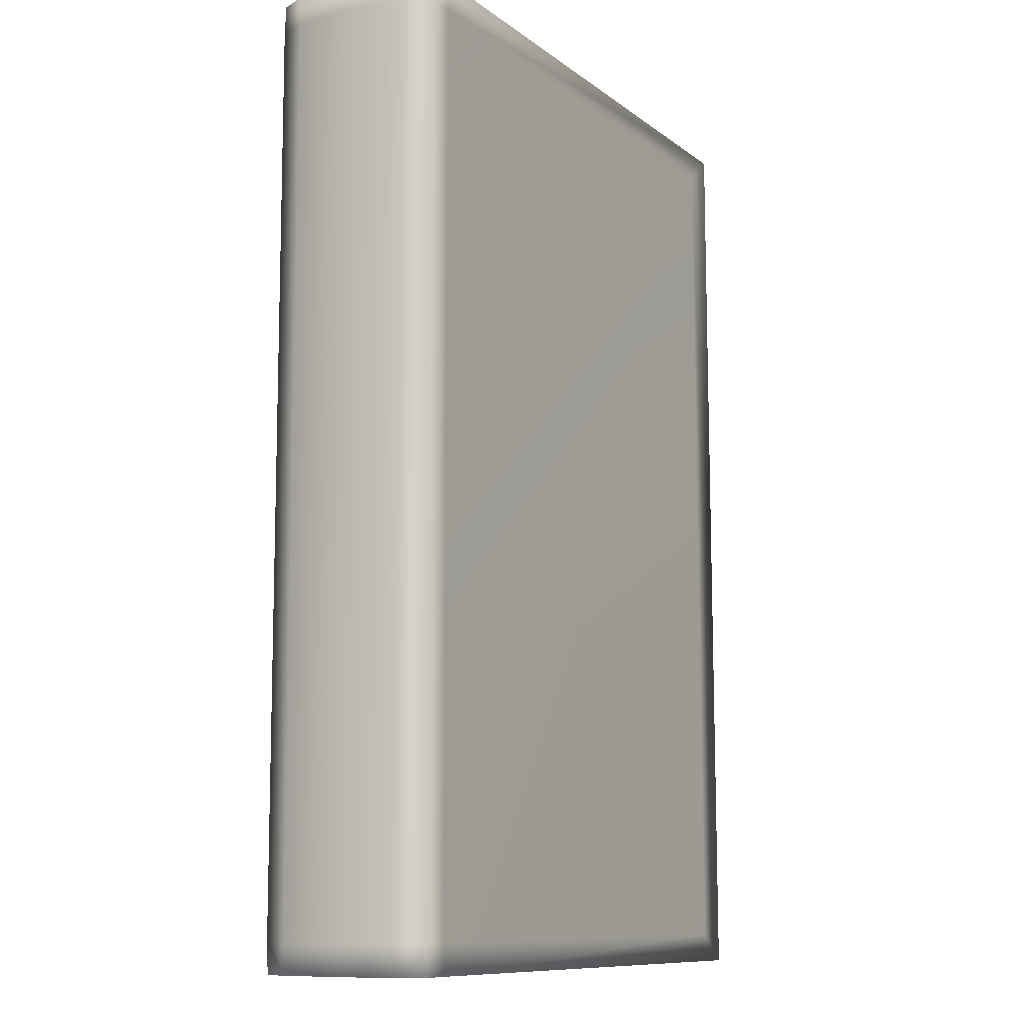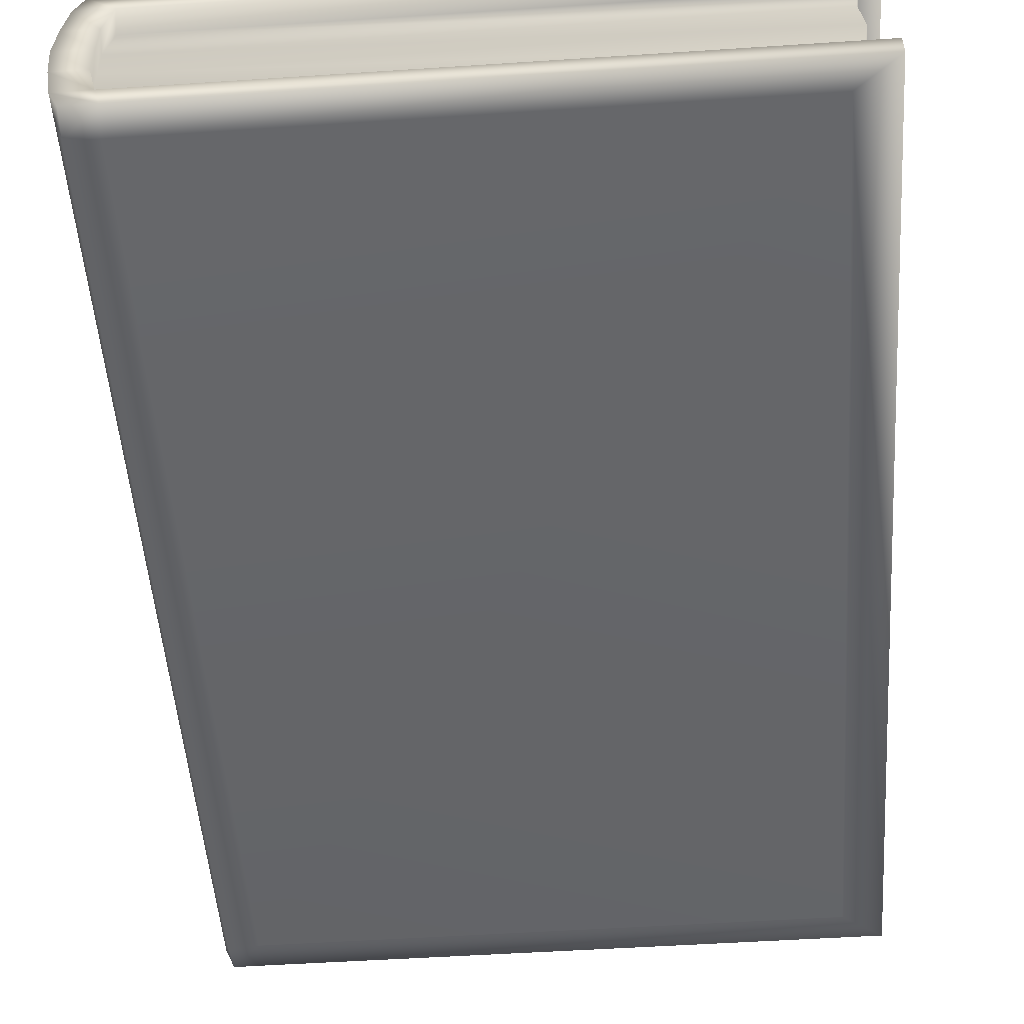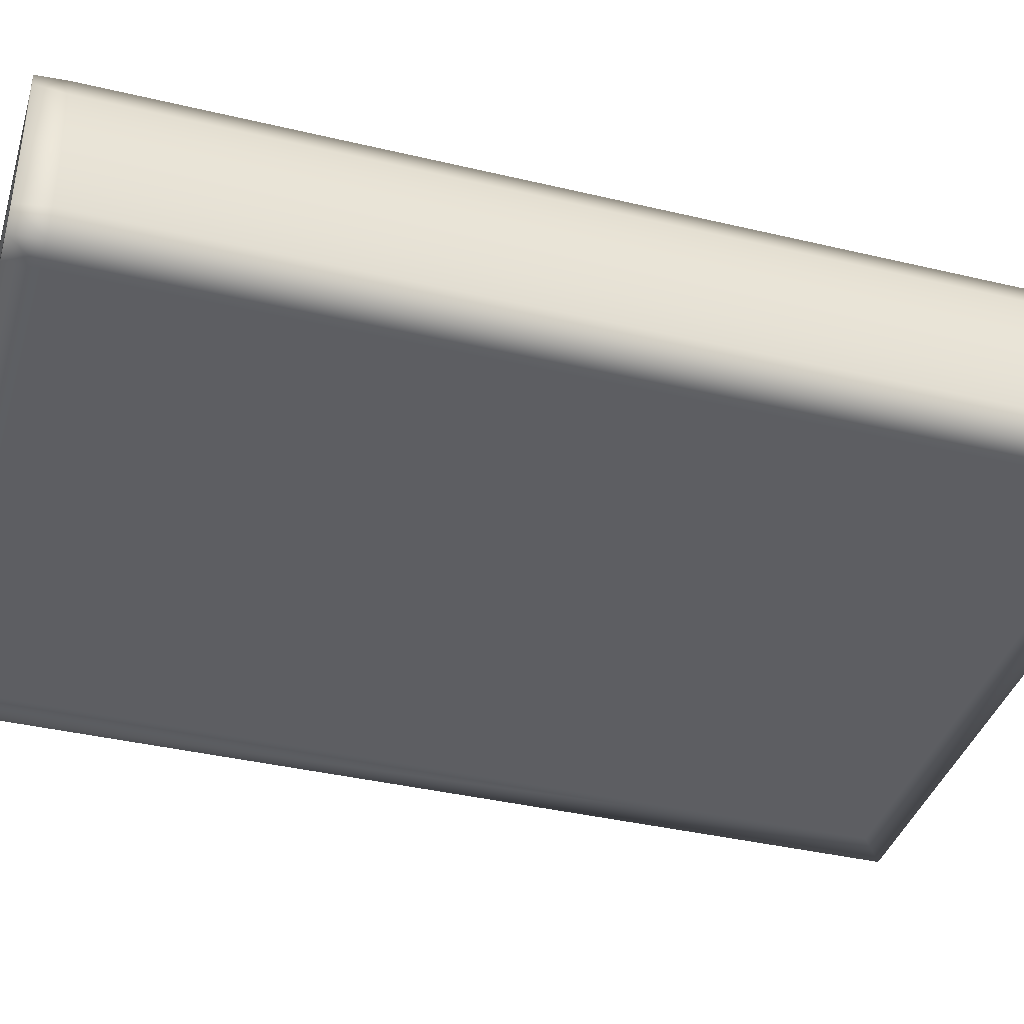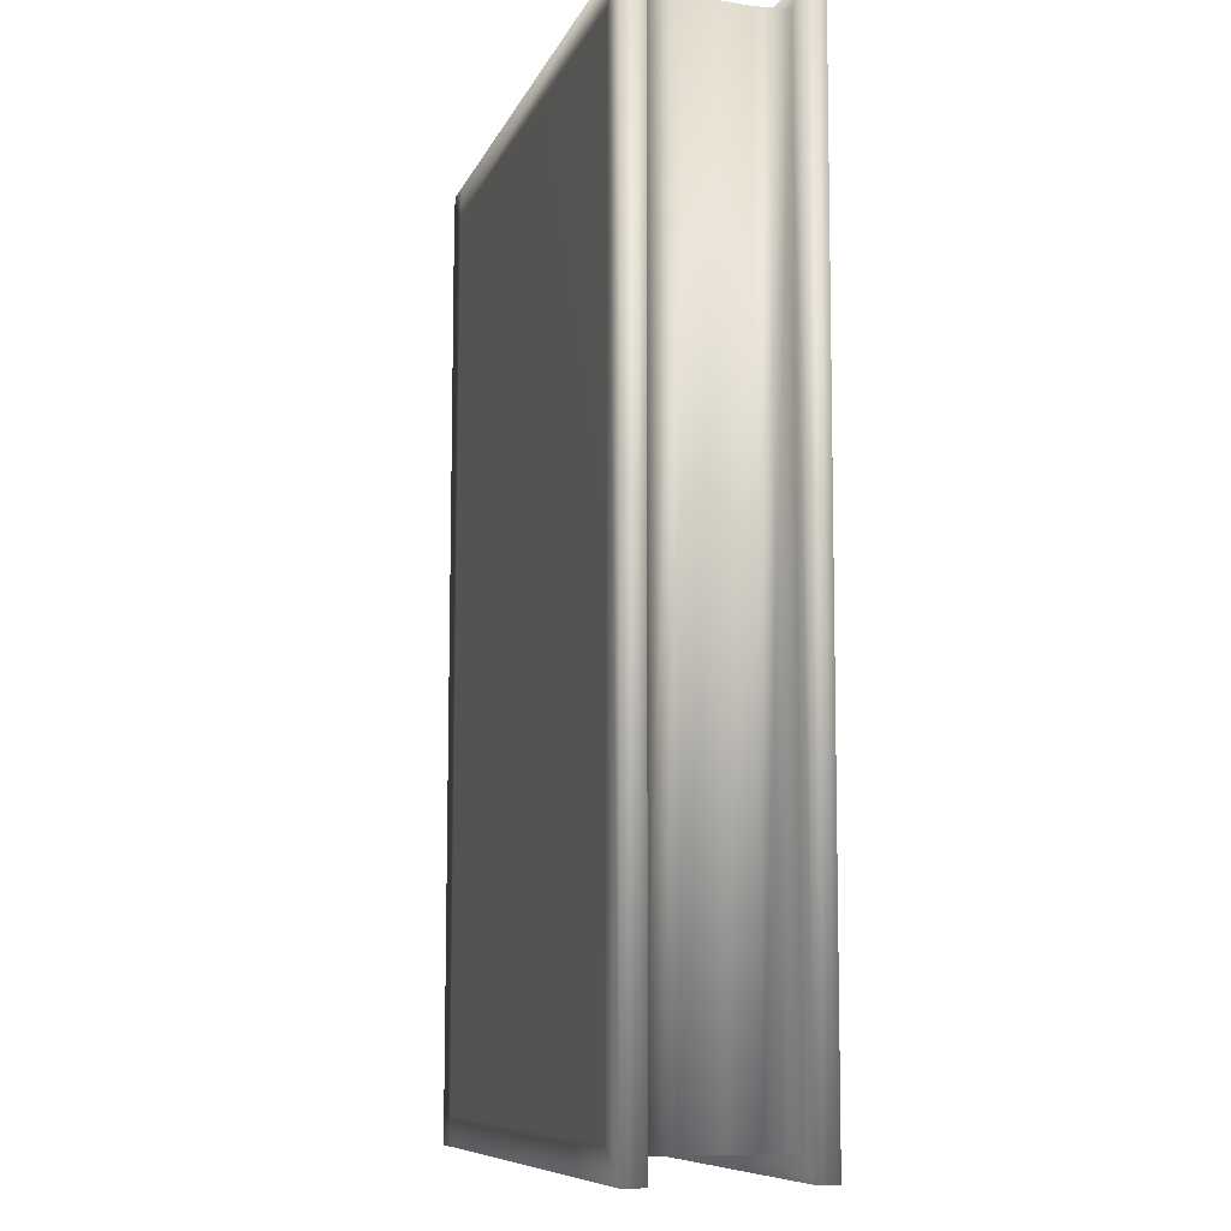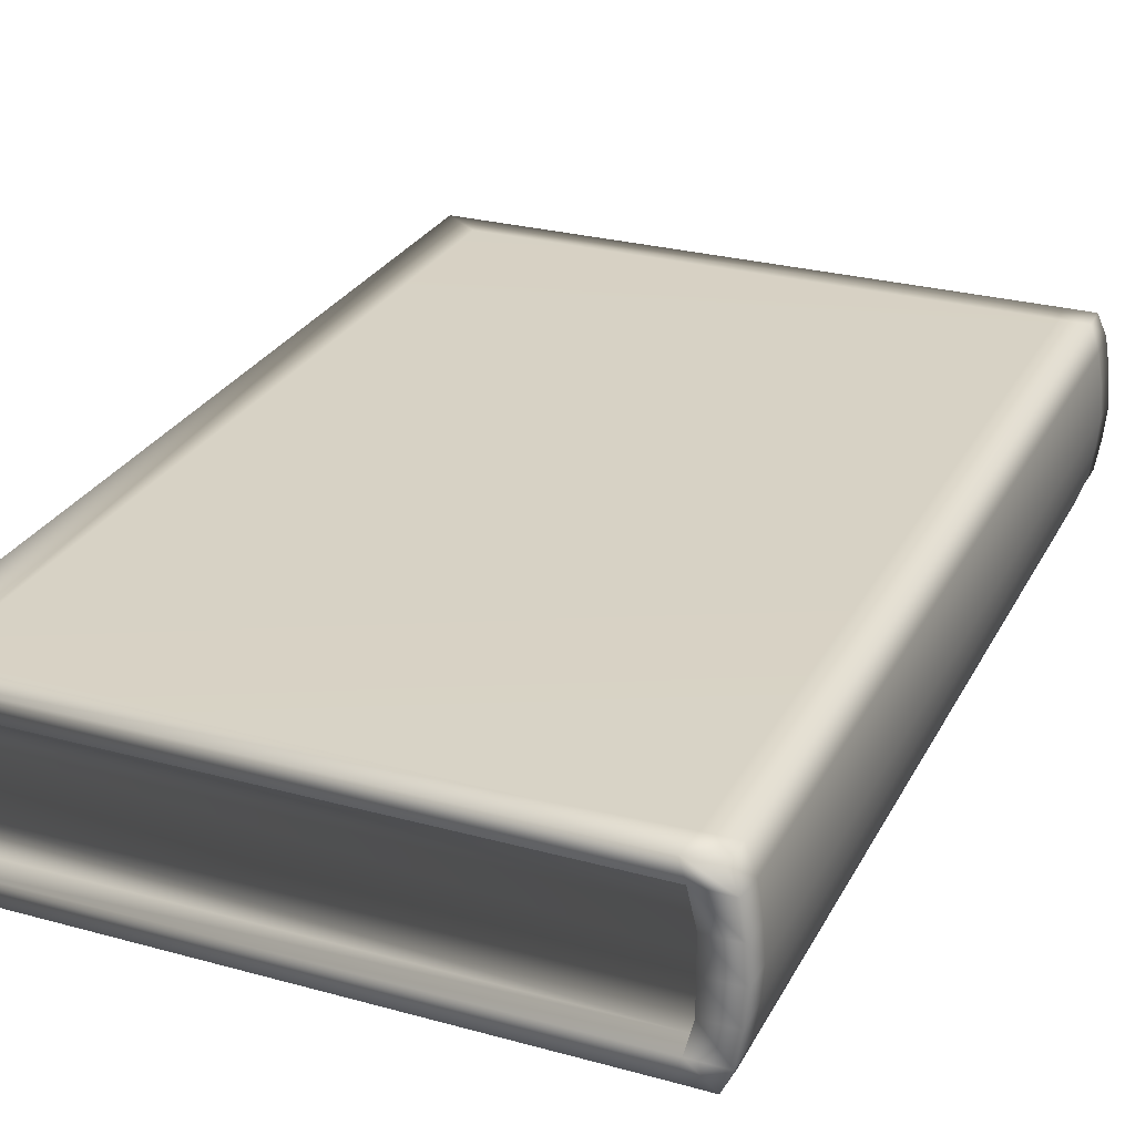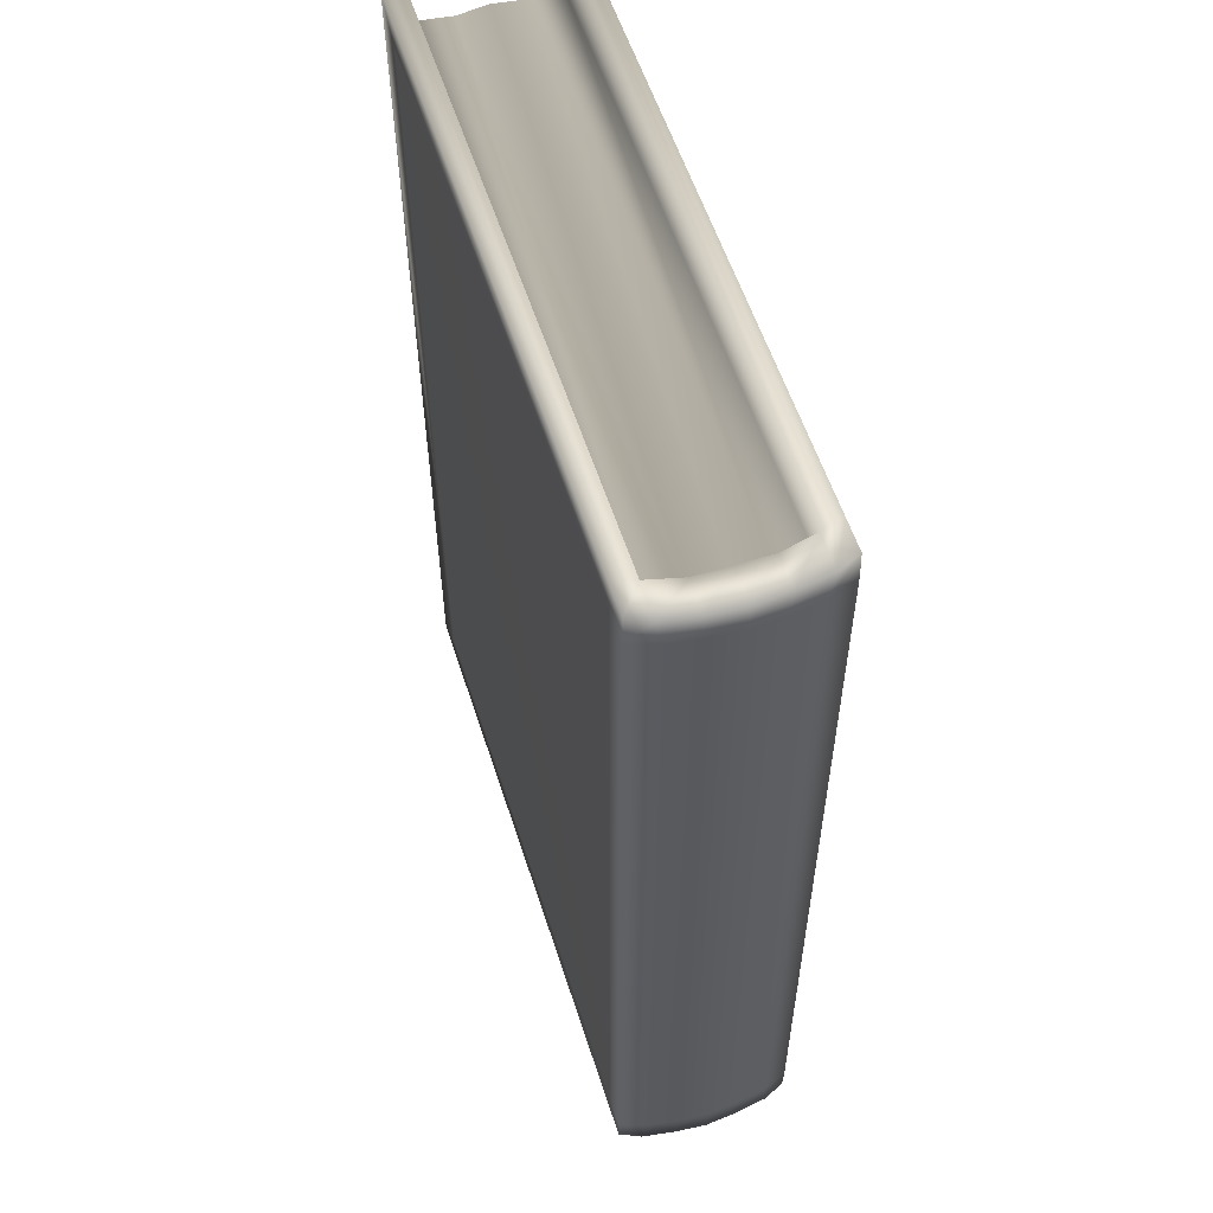
<metadata>
{"format":"obj","ext":"obj","renderer":"f3d","projection":"perspective","resolution":1024,"background":"white","views":[{"elev":-10.4,"azim":-60.2,"up":"+Z"},{"elev":-51.6,"azim":4.1,"up":"+Y"},{"elev":-39.2,"azim":-106.6,"up":"+Y"},{"elev":-8.9,"azim":74.5,"up":"+Z"},{"elev":27.4,"azim":-157.1,"up":"+Y"},{"elev":57.1,"azim":-107.8,"up":"+Z"}]}
</metadata>
<code>
v 0.4498 0.03669 -0.6798
v 0.4499 0.0387 0.6799
v 0.4776 0.03425 0.7122
v 0.4499 0.2248 0.6793
v 0.4496 0.223 -0.6801
v 0.4771 0.2273 -0.7125
v 0.42 0.259 -0.6681
v 0.4773 0.2602 0.7118
v 0.4772 0.2582 -0.7125
v 0.4774 -3.9e-05 -0.7122
v 0.4776 0.001998 0.7122
v -0.4286 0.0362 -0.6797
v 0.4775 0.03229 -0.7122
v -0.4244 0.03168 -0.7119
v -0.4153 -0.000496 -0.7119
v -0.4627 -0.000599 -0.7121
v -0.4204 -0.001185 -0.6677
v -0.4648 -0.00107 -0.6676
v -0.42 0.000634 0.6679
v -0.4645 0.000748 0.6681
v -0.4151 0.001425 0.7122
v -0.4625 0.001413 0.7123
v -0.4767 0.03365 0.7123
v -0.4282 0.03807 0.6798
v -0.4244 0.03374 0.7124
v -0.4284 0.2223 -0.6802
v -0.4247 0.2268 -0.7123
v -0.4286 0.2244 0.6797
v 0.4774 0.2294 0.7119
v -0.4245 0.2288 0.7122
v -0.4157 0.2597 0.7121
v -0.463 0.2596 0.7119
v -0.4206 0.2603 0.6675
v -0.4649 0.2603 0.6677
v -0.4207 0.2585 -0.6681
v -0.465 0.2584 -0.6682
v -0.4158 0.2577 -0.7123
v -0.4631 0.2576 -0.7125
v -0.477 0.2267 -0.7124
v -0.4769 0.03164 -0.7122
v -0.477 0.2288 0.7119
v 0.4437 0.08519 0.6797
v 0.4435 0.08327 -0.6801
v 0.45 0.1318 0.6798
v 0.4497 0.1298 -0.6799
v 0.4436 0.1782 0.6796
v 0.4436 0.1764 -0.6802
v -0.4401 0.08467 0.6797
v -0.4394 0.1312 0.6798
v -0.4402 0.1777 0.6796
v -0.4401 0.08263 -0.6799
v -0.4396 0.1292 -0.6799
v -0.4403 0.1758 -0.6801
v -0.4366 0.178 -0.7123
v -0.4848 0.178 -0.7122
v -0.4856 0.175 -0.6682
v -0.4785 0.2208 -0.6681
v -0.4854 0.1769 0.6677
v -0.4781 0.2226 0.6676
v -0.4848 0.1801 0.7121
v -0.4362 0.1799 0.7119
v -0.4362 0.08243 0.7121
v -0.4847 0.08243 0.7121
v -0.4853 0.08542 0.6679
v -0.4781 0.03959 0.6679
v -0.4855 0.08364 -0.6678
v -0.4784 0.03785 -0.6679
v -0.4848 0.08039 -0.7123
v -0.4365 0.08053 -0.712
v 0.4201 0.2608 0.6674
v 0.4202 -0.000659 -0.6679
v 0.4204 0.001185 0.6677
v -0.4361 0.1312 0.712
v -0.489 0.1312 0.712
v -0.489 0.1312 0.6679
v -0.489 0.1292 -0.6679
v -0.4893 0.1293 -0.7122
v -0.4363 0.1293 -0.7121
f 1 2 3
f 4 5 6
f 7 8 9
f 10 3 11
f 12 1 13
f 12 13 14
f 14 13 15
f 14 15 16
f 16 15 17
f 16 17 18
f 18 17 19
f 18 19 20
f 20 19 21
f 20 21 22
f 22 21 23
f 2 24 25
f 2 25 3
f 3 25 11
f 3 10 13
f 13 1 3
f 5 26 27
f 5 27 6
f 6 27 9
f 28 4 29
f 28 29 30
f 30 29 31
f 30 31 32
f 32 31 33
f 32 33 34
f 34 33 35
f 34 35 36
f 36 35 37
f 36 37 38
f 38 37 39
f 29 4 6
f 29 6 8
f 8 6 9
f 16 40 14
f 32 41 30
f 2 1 42
f 42 1 43
f 42 43 44
f 44 43 45
f 44 45 46
f 46 45 47
f 46 47 4
f 4 47 5
f 24 2 48
f 48 2 42
f 48 42 49
f 49 42 44
f 49 44 50
f 50 44 46
f 50 46 28
f 28 46 4
f 1 12 43
f 43 12 51
f 43 51 45
f 45 51 52
f 45 52 47
f 47 52 53
f 47 53 5
f 5 53 26
f 26 53 54
f 26 54 27
f 27 54 55
f 27 55 39
f 39 55 56
f 39 56 57
f 57 56 58
f 57 58 59
f 59 58 60
f 59 60 41
f 41 60 61
f 41 61 30
f 30 61 50
f 30 50 28
f 24 48 62
f 24 62 25
f 25 62 63
f 25 63 23
f 23 63 64
f 23 64 65
f 65 64 66
f 65 66 67
f 67 66 68
f 67 68 40
f 40 68 69
f 40 69 14
f 14 69 51
f 14 51 12
f 22 23 65
f 22 65 20
f 20 65 67
f 20 67 18
f 18 67 40
f 18 40 16
f 41 32 34
f 41 34 59
f 59 34 36
f 59 36 57
f 57 36 38
f 57 38 39
f 27 39 37
f 27 37 9
f 9 37 35
f 9 35 7
f 7 35 33
f 7 33 70
f 70 33 31
f 70 31 8
f 8 31 29
f 7 70 8
f 17 15 71
f 71 15 10
f 71 10 72
f 72 10 11
f 72 11 19
f 19 11 21
f 13 10 15
f 21 11 25
f 21 25 23
f 49 50 61
f 49 61 73
f 73 61 60
f 73 60 74
f 74 60 58
f 74 58 75
f 75 58 56
f 75 56 76
f 76 56 55
f 76 55 77
f 77 55 54
f 77 54 78
f 78 54 53
f 78 53 52
f 48 49 73
f 48 73 62
f 62 73 74
f 62 74 63
f 63 74 75
f 63 75 64
f 64 75 76
f 64 76 66
f 66 76 77
f 66 77 68
f 68 77 78
f 68 78 69
f 69 78 52
f 69 52 51
f 17 71 72
f 17 72 19

</code>
